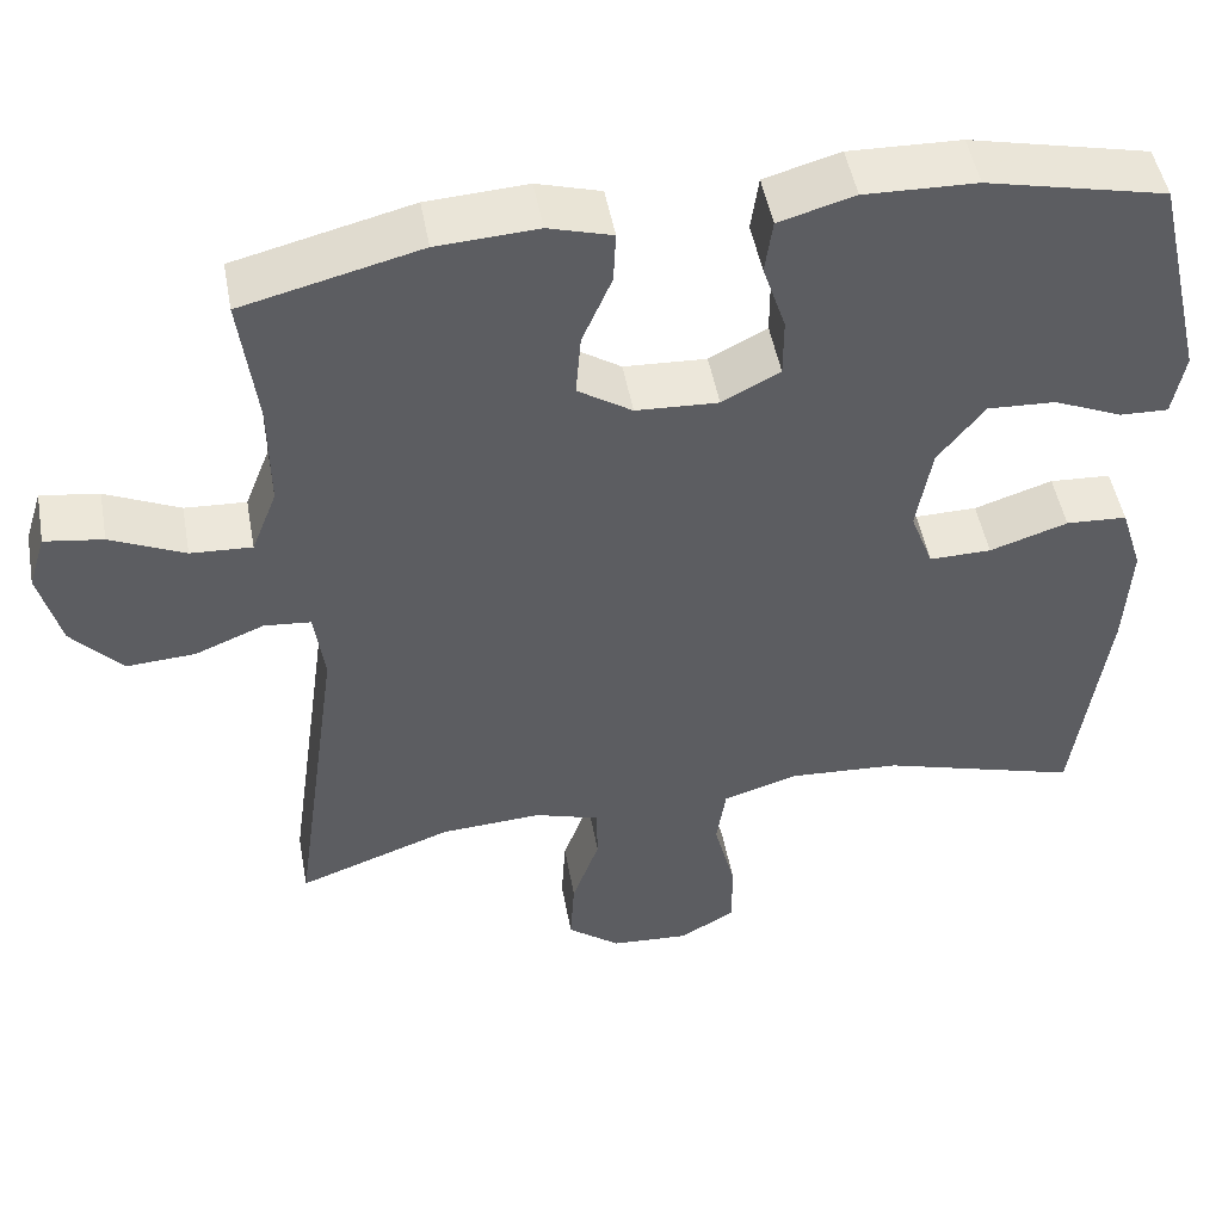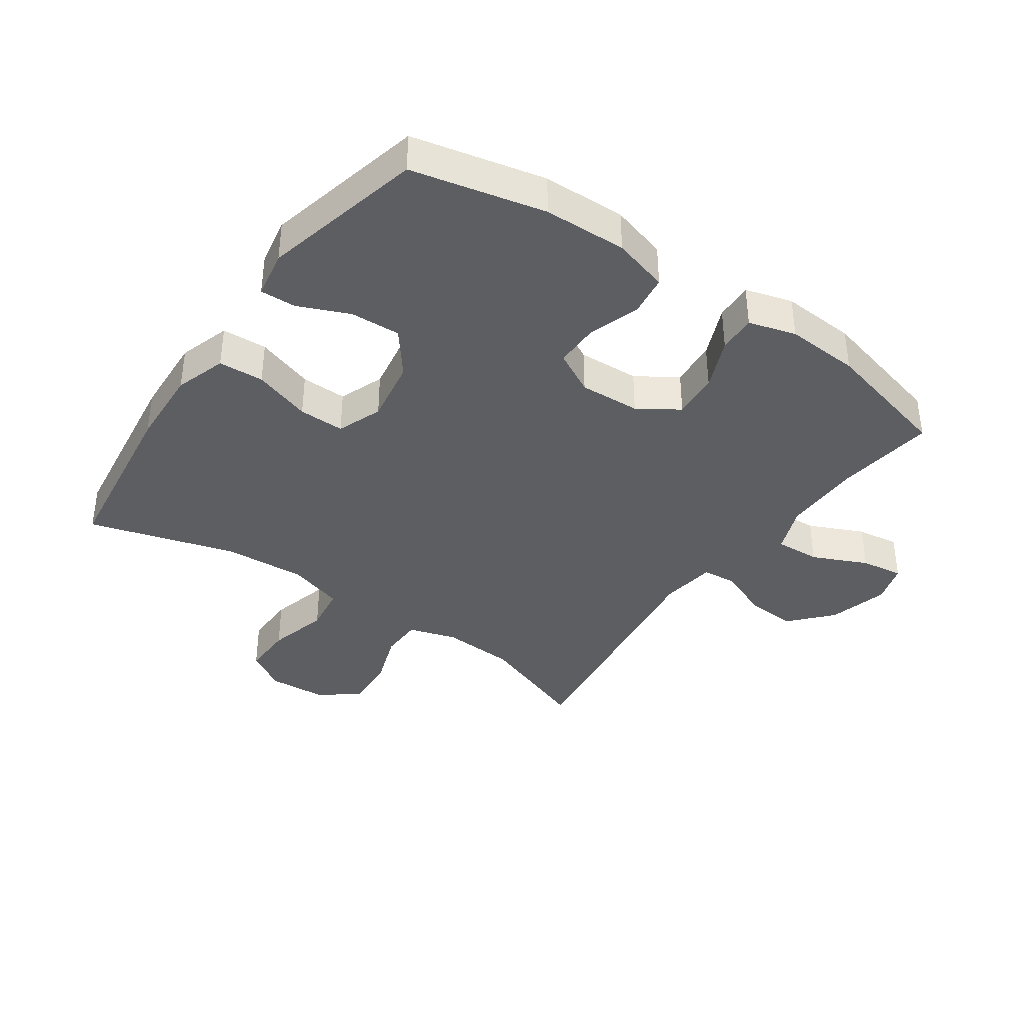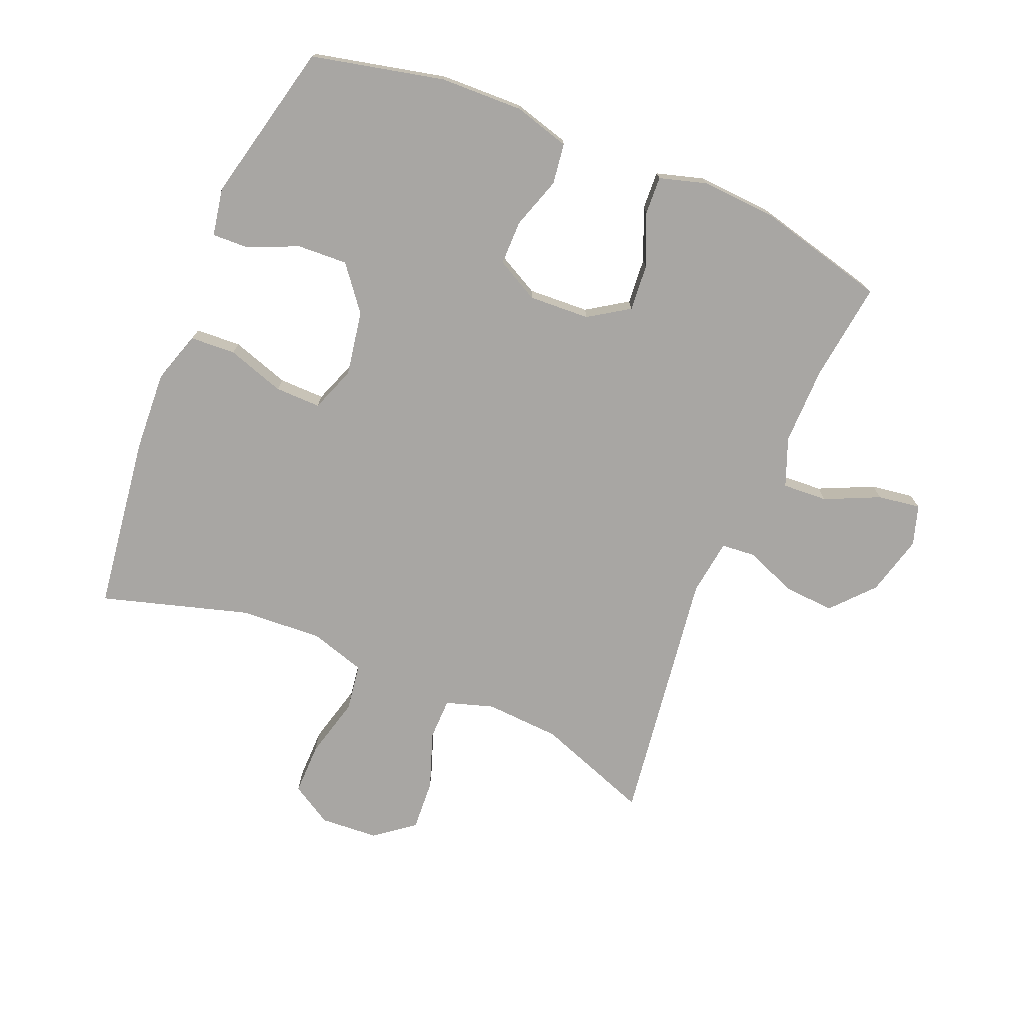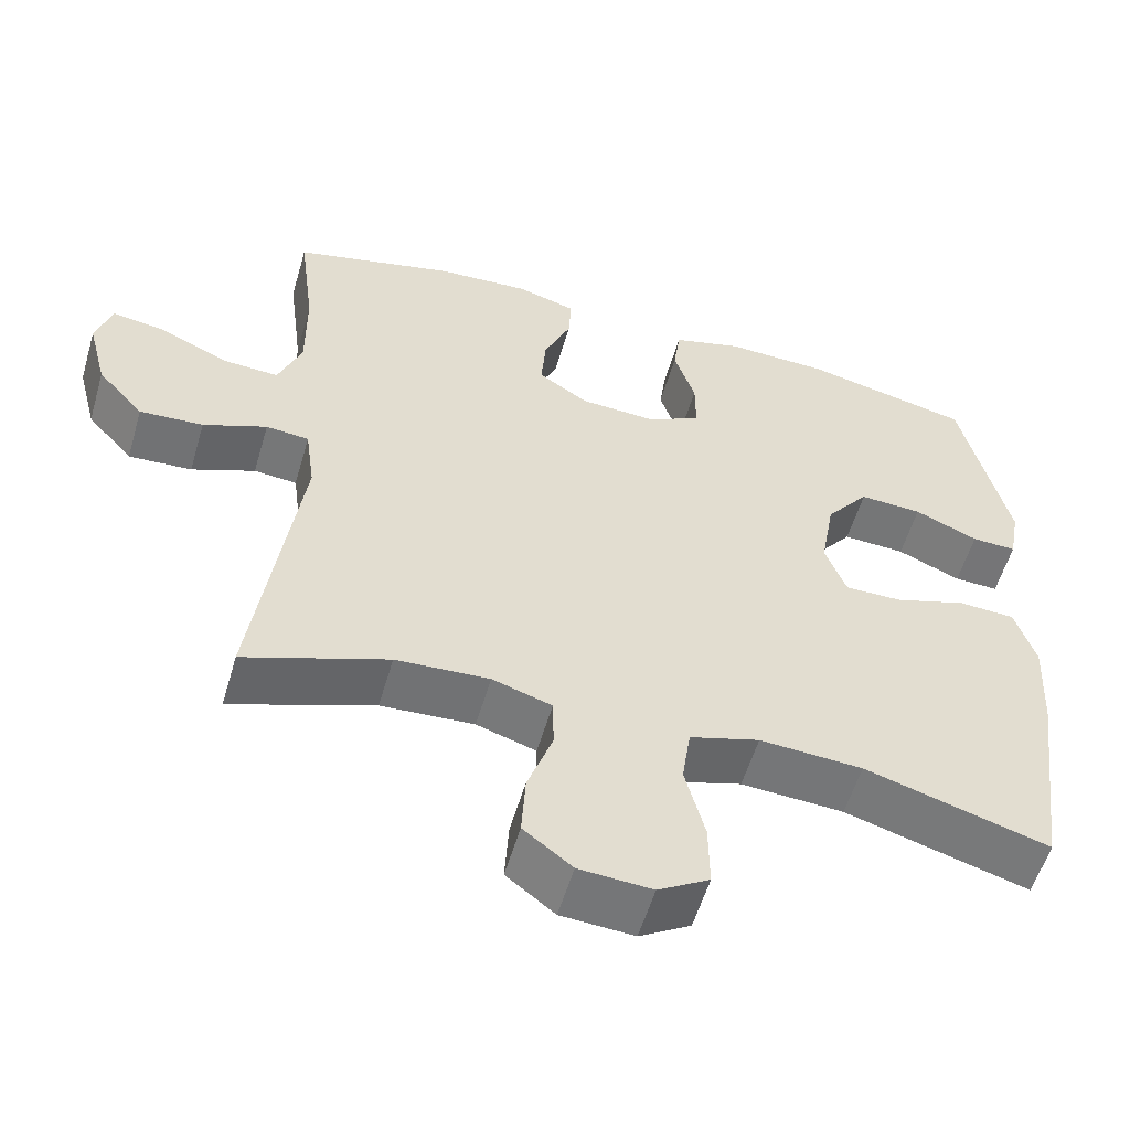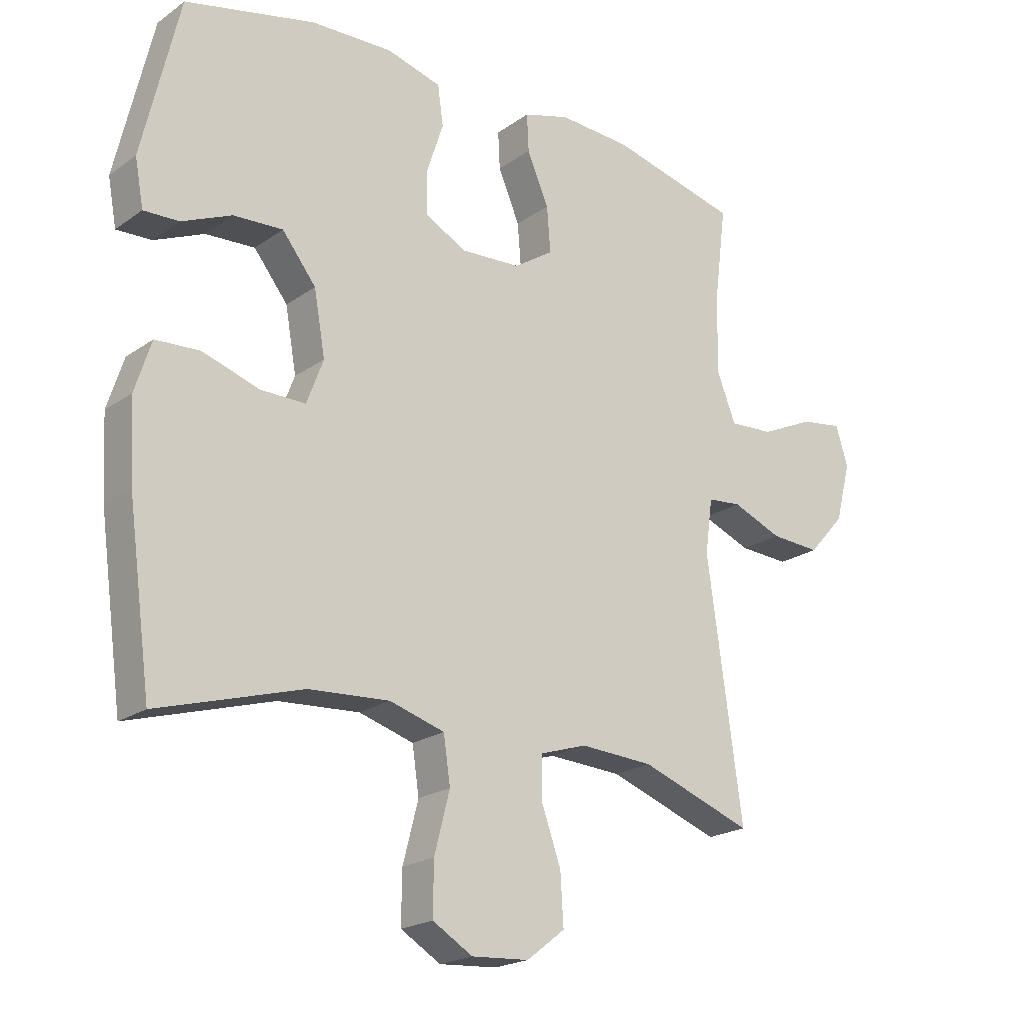
<metadata>
{"format":"obj","ext":"obj","renderer":"f3d","projection":"perspective","resolution":1024,"background":"white","views":[{"elev":49.0,"azim":169.7,"up":"+Z"},{"elev":-38.1,"azim":-35.1,"up":"+Y"},{"elev":-74.3,"azim":-22.6,"up":"+Y"},{"elev":-56.2,"azim":163.7,"up":"+Z"},{"elev":-20.6,"azim":-38.5,"up":"+Z"}]}
</metadata>
<code>
v -0.5 0.07 0.5
v -0.289 0.07 0.548
v -0.157 0.07 0.552
v -0.068 0.07 0.527
v -0.059 0.07 0.462
v -0.086 0.07 0.38
v -0.086 0.07 0.309
v -0.018 0.07 0.273
v 0.079 0.07 0.278
v 0.143 0.07 0.32
v 0.137 0.07 0.394
v 0.102 0.07 0.476
v 0.099 0.07 0.537
v 0.174 0.07 0.559
v 0.292 0.07 0.552
v 0.5 0.07 0.5
v 0.48 0.07 0.341
v 0.479 0.07 0.217
v 0.509 0.07 0.14
v 0.581 0.07 0.144
v 0.668 0.07 0.184
v 0.736 0.07 0.194
v 0.756 0.07 0.13
v 0.731 0.07 0.034
v 0.672 0.07 -0.032
v 0.591 0.07 -0.027
v 0.51 0.07 0.006
v 0.455 0.07 0.001
v 0.443 0.07 -0.088
v 0.5 0.07 -0.5
v 0.318 0.07 -0.434
v 0.199 0.07 -0.427
v 0.123 0.07 -0.451
v 0.122 0.07 -0.518
v 0.154 0.07 -0.608
v 0.159 0.07 -0.69
v 0.097 0.07 -0.738
v 0.004 0.07 -0.744
v -0.061 0.07 -0.705
v -0.06 0.07 -0.622
v -0.035 0.07 -0.525
v -0.046 0.07 -0.45
v -0.135 0.07 -0.423
v -0.266 0.07 -0.431
v -0.5 0.07 -0.5
v -0.538 0.07 -0.22
v -0.545 0.07 -0.092
v -0.519 0.07 -0.01
v -0.447 0.07 -0.006
v -0.355 0.07 -0.036
v -0.282 0.07 -0.037
v -0.255 0.07 0.035
v -0.273 0.07 0.138
v -0.328 0.07 0.208
v -0.408 0.07 0.204
v -0.489 0.07 0.169
v -0.546 0.07 0.167
v -0.56 0.07 0.243
v -0.5 0 0.5
v -0.289 0 0.548
v -0.157 0 0.552
v -0.068 0 0.527
v -0.059 0 0.462
v -0.086 0 0.38
v -0.086 0 0.309
v -0.018 0 0.273
v 0.079 0 0.278
v 0.143 0 0.32
v 0.137 0 0.394
v 0.102 0 0.476
v 0.099 0 0.537
v 0.174 0 0.559
v 0.292 0 0.552
v 0.5 0 0.5
v 0.48 0 0.341
v 0.479 0 0.217
v 0.509 0 0.14
v 0.581 0 0.144
v 0.668 0 0.184
v 0.736 0 0.194
v 0.756 0 0.13
v 0.731 0 0.034
v 0.672 0 -0.032
v 0.591 0 -0.027
v 0.51 0 0.006
v 0.455 0 0.001
v 0.443 0 -0.088
v 0.5 0 -0.5
v 0.318 0 -0.434
v 0.199 0 -0.427
v 0.123 0 -0.451
v 0.122 0 -0.518
v 0.154 0 -0.608
v 0.159 0 -0.69
v 0.097 0 -0.738
v 0.004 0 -0.744
v -0.061 0 -0.705
v -0.06 0 -0.622
v -0.035 0 -0.525
v -0.046 0 -0.45
v -0.135 0 -0.423
v -0.266 0 -0.431
v -0.5 0 -0.5
v -0.538 0 -0.22
v -0.545 0 -0.092
v -0.519 0 -0.01
v -0.447 0 -0.006
v -0.355 0 -0.036
v -0.282 0 -0.037
v -0.255 0 0.035
v -0.273 0 0.138
v -0.328 0 0.208
v -0.408 0 0.204
v -0.489 0 0.169
v -0.546 0 0.167
v -0.56 0 0.243
f 55 56 57 58
f 54 55 58 1
f 53 54 1 2
f 52 53 2 3
f 47 48 49 50
f 47 50 51
f 44 45 46 47
f 43 44 47 51
f 42 43 51 52
f 38 39 40 41
f 38 41 42
f 37 38 42
f 34 35 36 37
f 33 34 37 42
f 32 33 42 52
f 29 30 31
f 28 29 31 32
f 24 25 26 27
f 24 27 28
f 23 24 28
f 20 21 22 23
f 19 20 23 28
f 18 19 28 32
f 14 15 16 17
f 11 12 13 14
f 10 11 14 17
f 9 10 17 18
f 3 4 5 6
f 3 6 7
f 52 3 7
f 32 52 7 8
f 8 9 18 32
f 116 115 114 113
f 59 116 113 112
f 60 59 112 111
f 61 60 111 110
f 108 107 106 105
f 109 108 105
f 105 104 103 102
f 109 105 102 101
f 110 109 101 100
f 99 98 97 96
f 100 99 96
f 100 96 95
f 95 94 93 92
f 100 95 92 91
f 110 100 91 90
f 89 88 87
f 90 89 87 86
f 85 84 83 82
f 86 85 82
f 86 82 81
f 81 80 79 78
f 86 81 78 77
f 90 86 77 76
f 75 74 73 72
f 72 71 70 69
f 75 72 69 68
f 76 75 68 67
f 64 63 62 61
f 65 64 61
f 65 61 110
f 66 65 110 90
f 90 76 67 66
f 1 59 60 2
f 2 60 61 3
f 3 61 62 4
f 4 62 63 5
f 5 63 64 6
f 6 64 65 7
f 7 65 66 8
f 8 66 67 9
f 9 67 68 10
f 10 68 69 11
f 11 69 70 12
f 12 70 71 13
f 13 71 72 14
f 14 72 73 15
f 15 73 74 16
f 16 74 75 17
f 17 75 76 18
f 18 76 77 19
f 19 77 78 20
f 20 78 79 21
f 21 79 80 22
f 22 80 81 23
f 23 81 82 24
f 24 82 83 25
f 25 83 84 26
f 26 84 85 27
f 27 85 86 28
f 28 86 87 29
f 29 87 88 30
f 30 88 89 31
f 31 89 90 32
f 32 90 91 33
f 33 91 92 34
f 34 92 93 35
f 35 93 94 36
f 36 94 95 37
f 37 95 96 38
f 38 96 97 39
f 39 97 98 40
f 40 98 99 41
f 41 99 100 42
f 42 100 101 43
f 43 101 102 44
f 44 102 103 45
f 45 103 104 46
f 46 104 105 47
f 47 105 106 48
f 48 106 107 49
f 49 107 108 50
f 50 108 109 51
f 51 109 110 52
f 52 110 111 53
f 53 111 112 54
f 54 112 113 55
f 55 113 114 56
f 56 114 115 57
f 57 115 116 58
f 58 116 59 1

</code>
